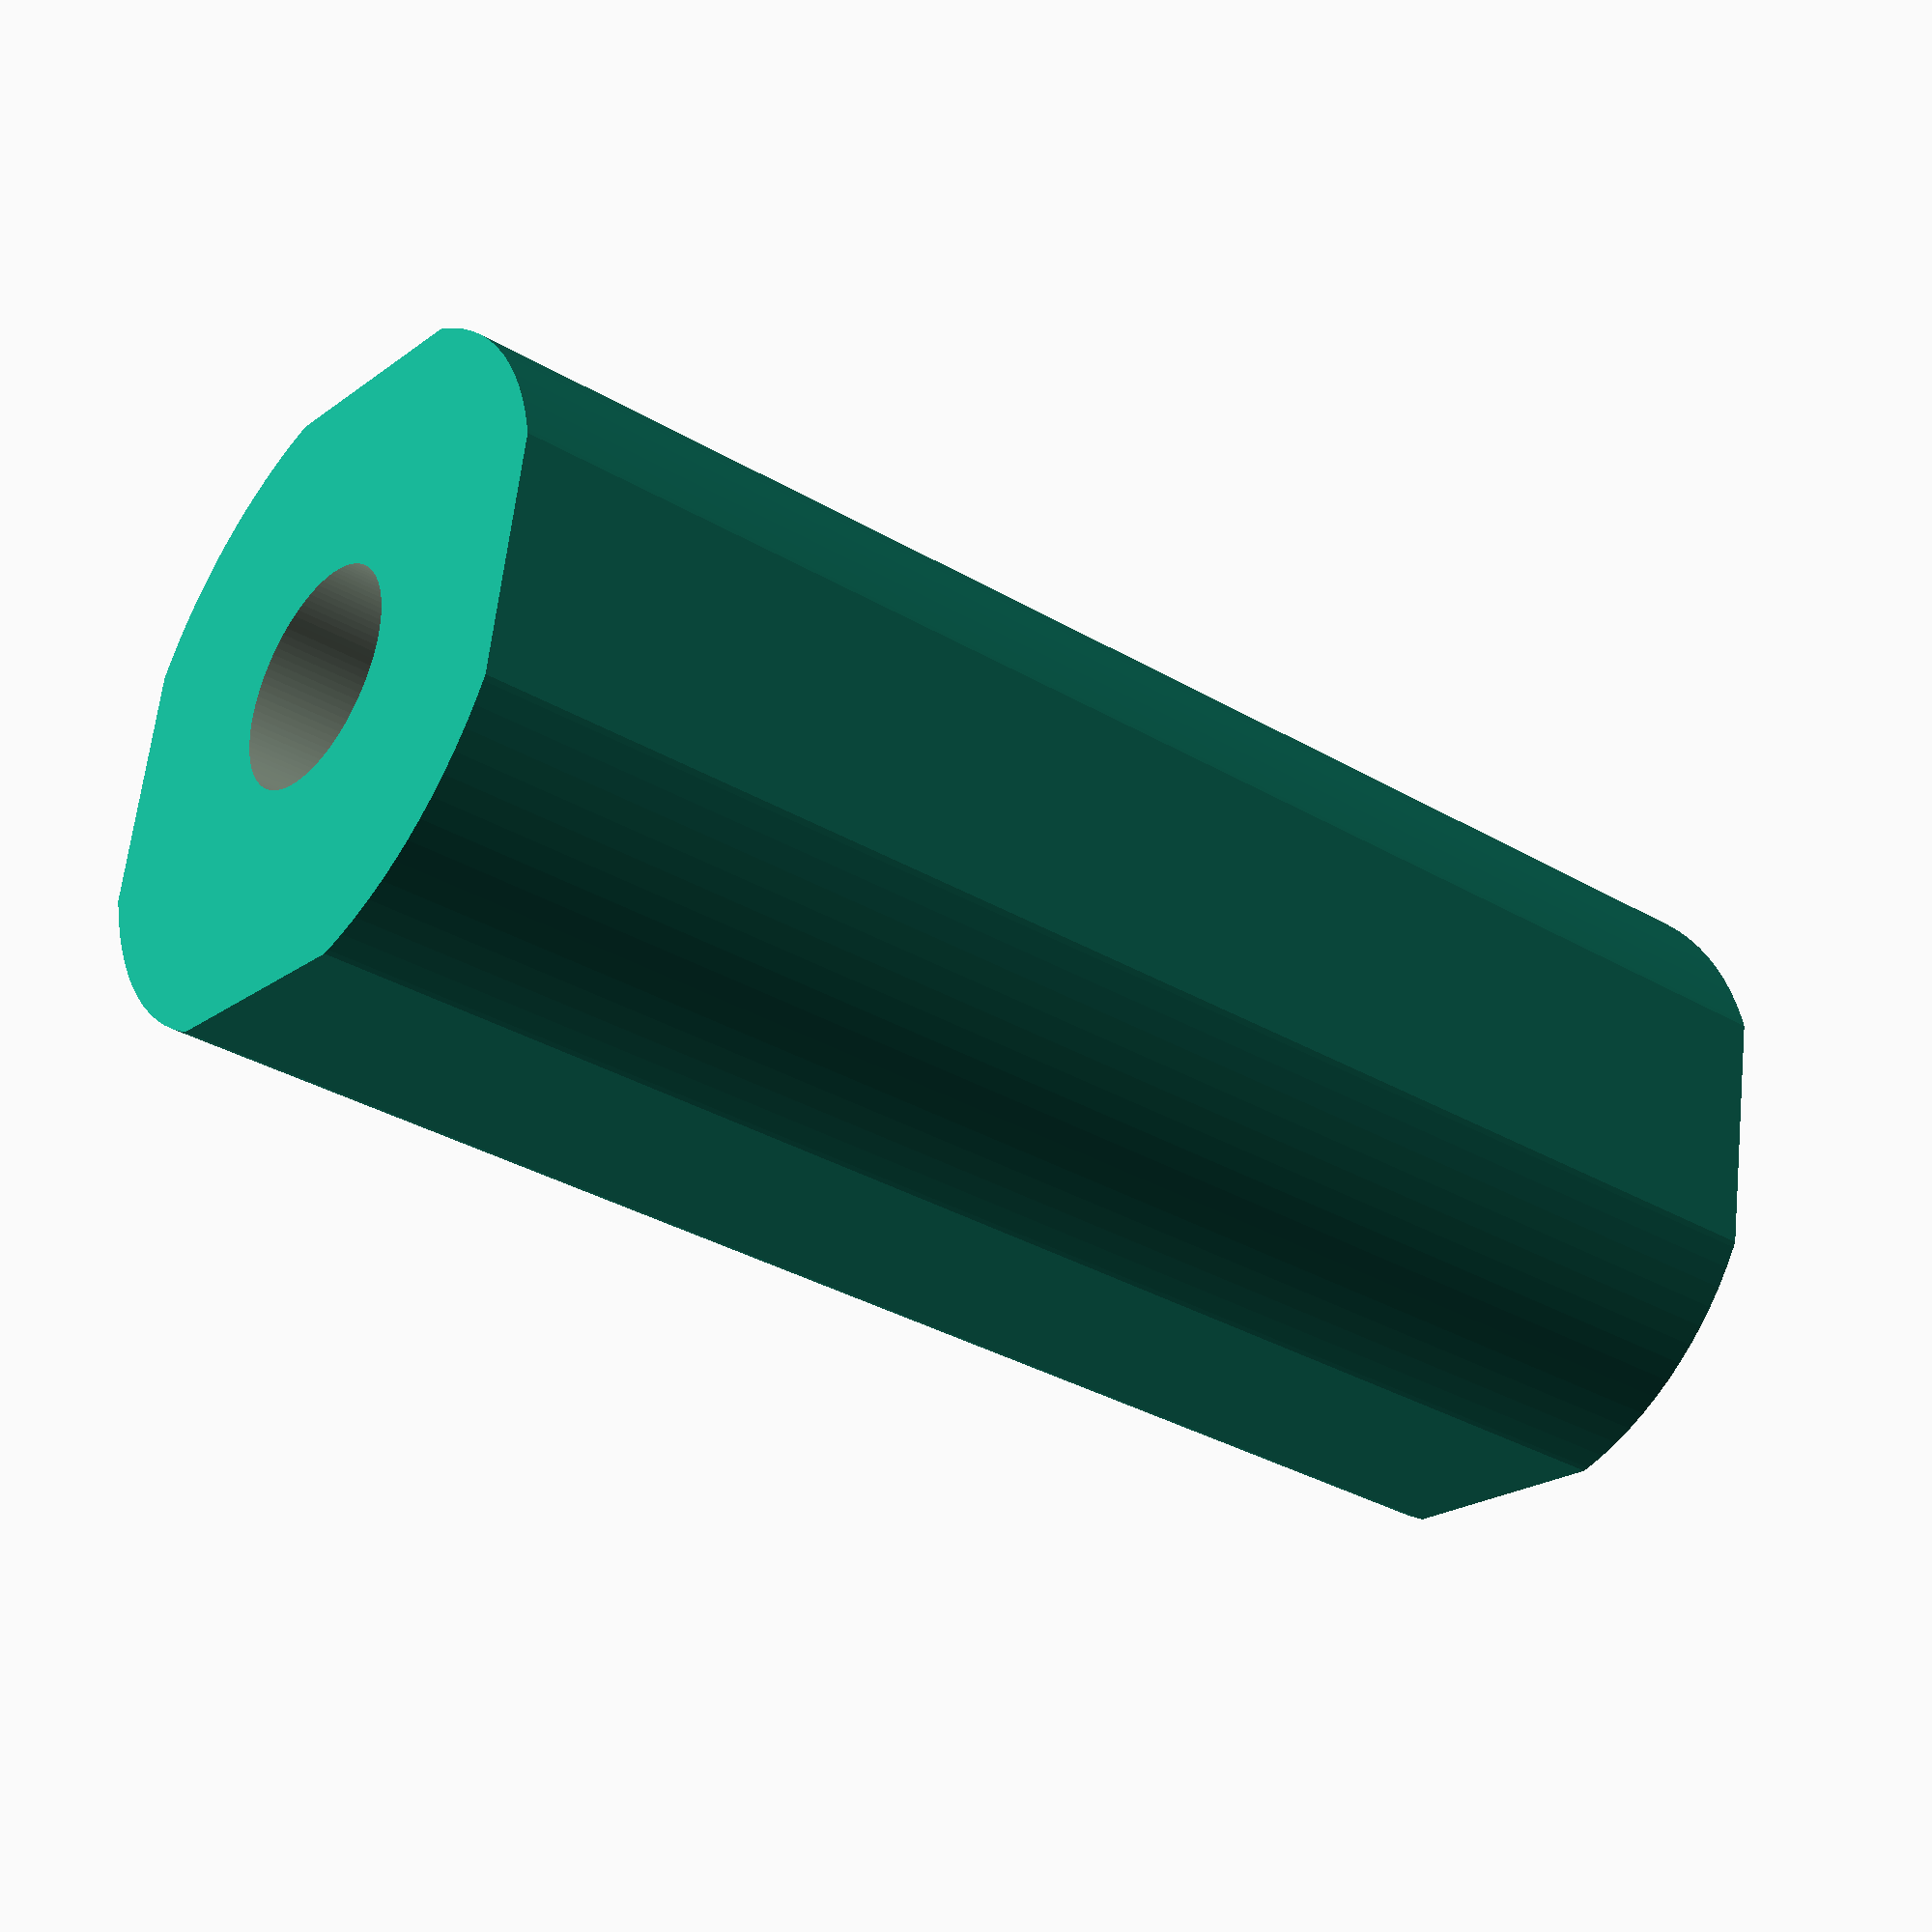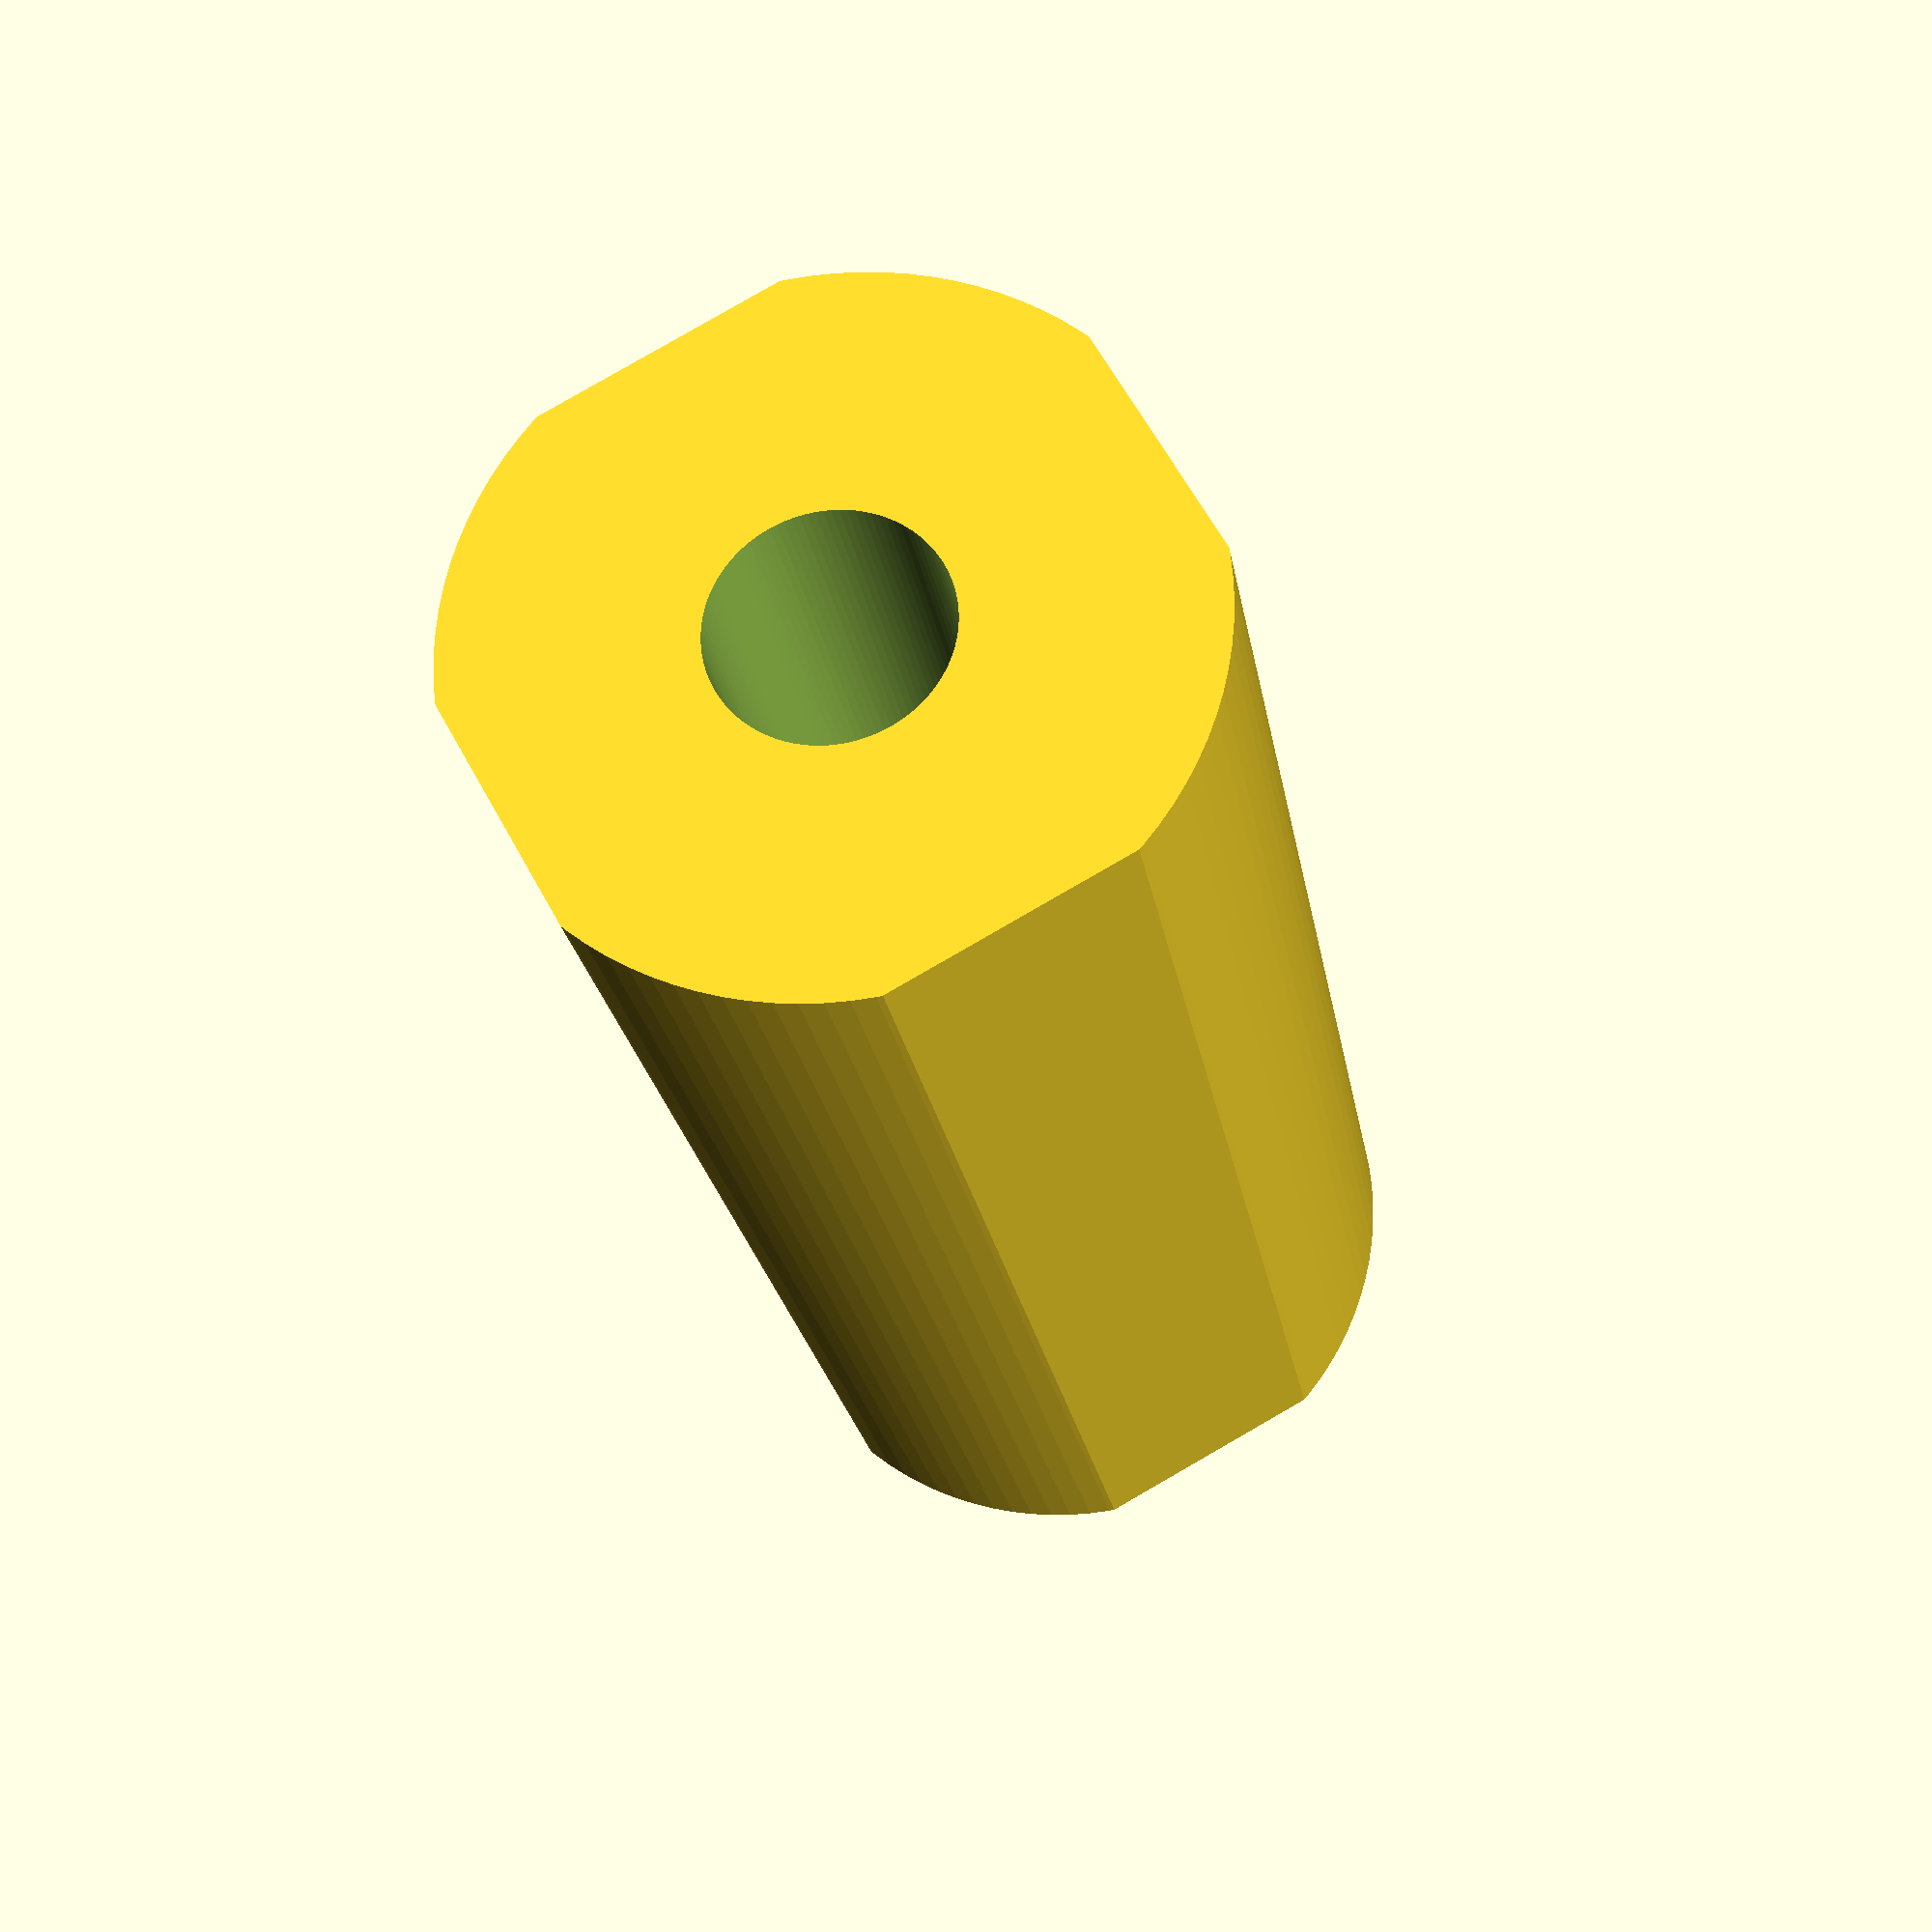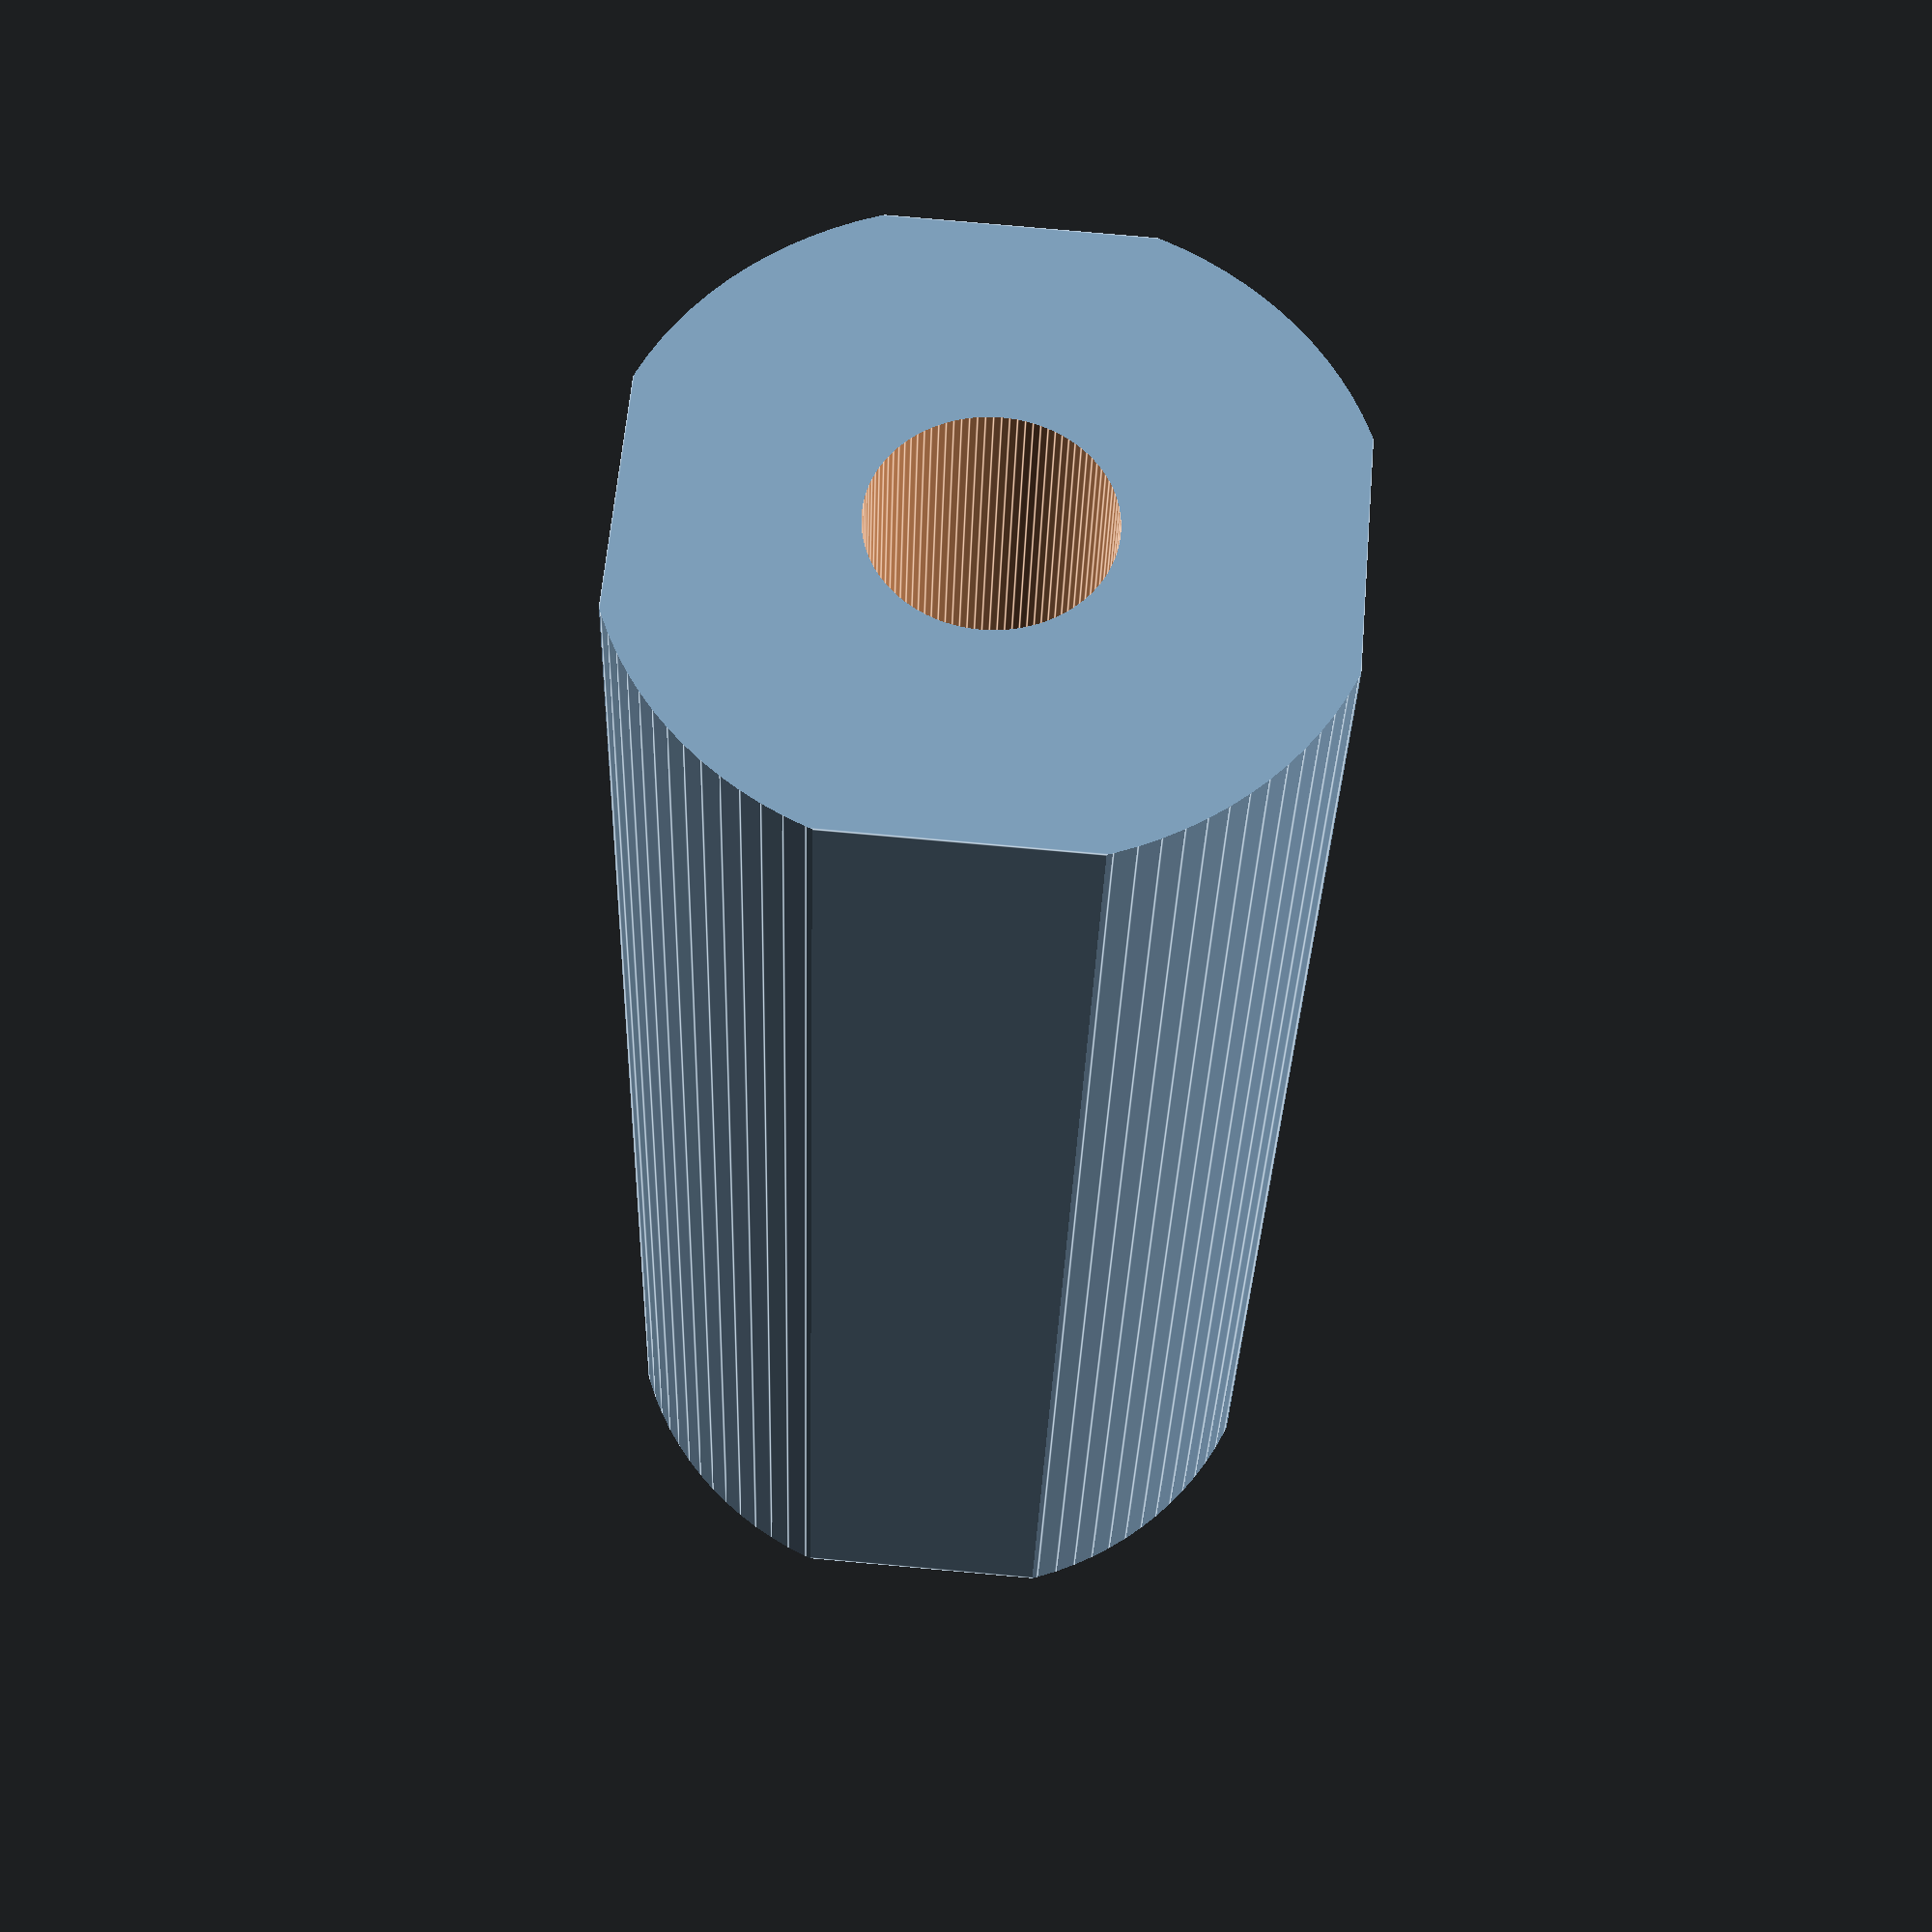
<openscad>
module make_motor_wheel_axle(buffer=0, hole=1){
    // gap is 12mm, with 2.5mm inset on each side to a 8mm hole
    length = 12+2.5+2.5;
    rotate([90,0,0]){
        difference(){
            intersection(){
                cube([7.5+buffer,7.5+buffer,length], center=true);
                cylinder(d=8+buffer, h=length+1, center=true, $fn=100);
            }
            //translate([2,0,0])cube([7,1,length+1], center=true);
            if(hole)
            cylinder(d=2.5, h=50, center=true, $fn=100);
        }
    }
}

module make_motor_wheel_axle_cutout(){
    make_motor_wheel_axle(buffer=0.5, hole=0);
}

make_motor_wheel_axle(buffer=-0.25, hole=1);

</openscad>
<views>
elev=296.2 azim=232.0 roll=186.2 proj=p view=solid
elev=97.0 azim=197.9 roll=299.9 proj=p view=solid
elev=281.4 azim=161.2 roll=95.1 proj=p view=edges
</views>
